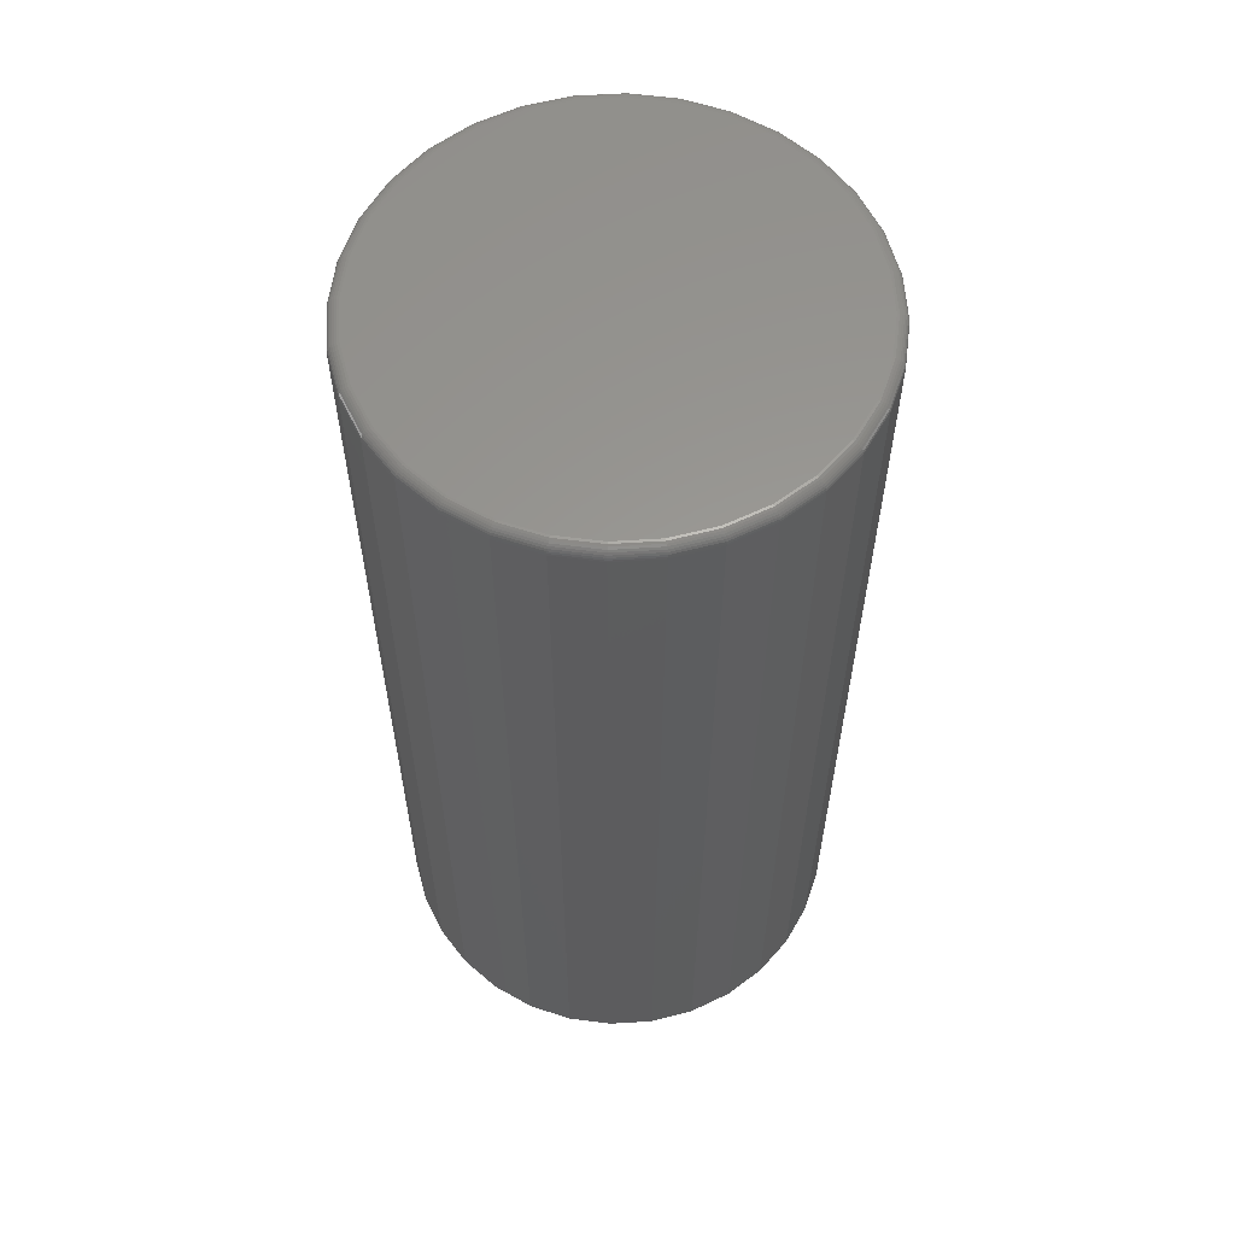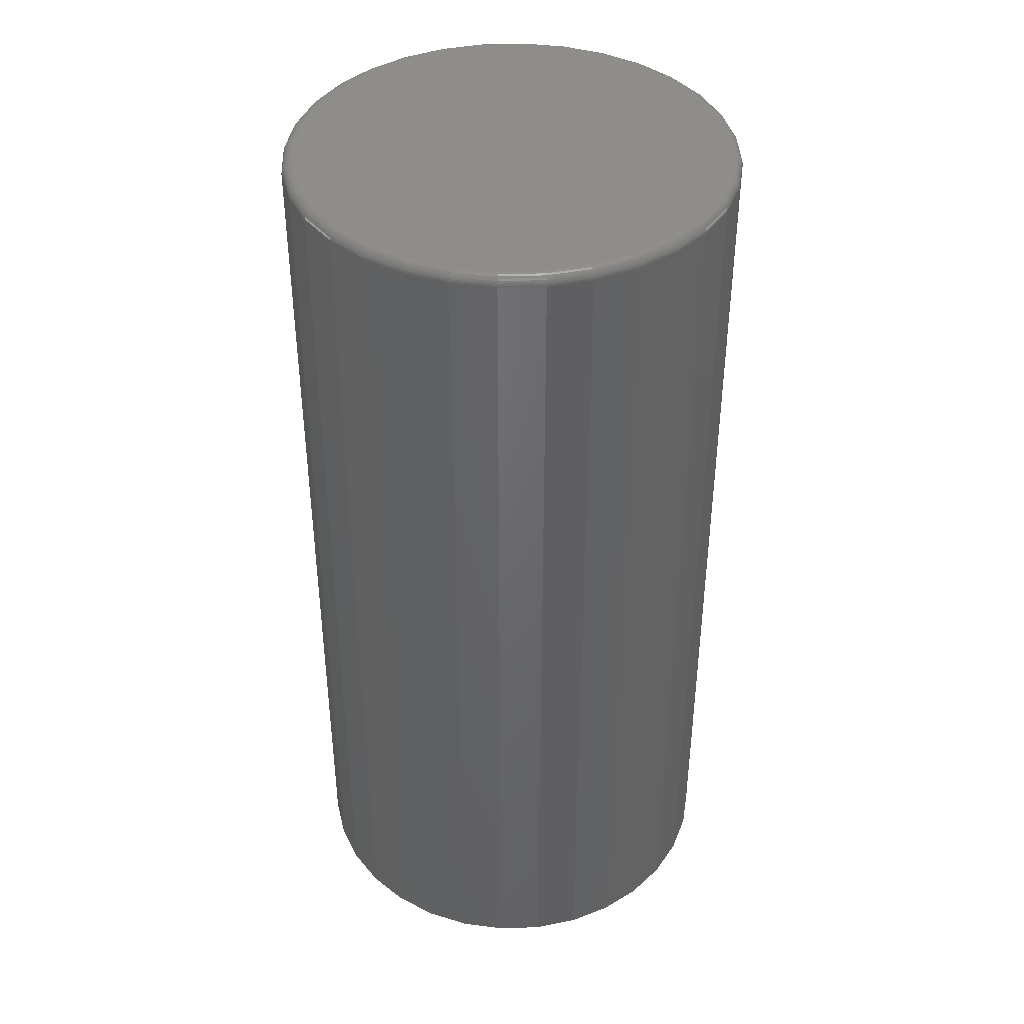
<metadata>
{"format":"stl","ext":"stl","renderer":"f3d","projection":"perspective","resolution":1024,"background":"white","views":[{"elev":59.4,"azim":-20.6,"up":"+Y"},{"elev":40.9,"azim":-109.2,"up":"+Y"}]}
</metadata>
<code>
# stl→obj: 320 verts, 636 faces
v 0.007319 6.051e-17 0.1613
v 0.03721 6.366e-17 0.1584
v -0.02257 5.703e-17 0.1584
v -0.05131 5.335e-17 0.1497
v 0.06595 6.637e-17 0.1497
v 0.03721 4.698e-17 -0.1421
v -0.02257 4.035e-17 -0.1421
v 0.06595 5.066e-17 -0.1334
v 0.007319 4.35e-17 -0.1451
v -0.05131 3.764e-17 -0.1334
v -0.0778 3.548e-17 -0.1192
v 0.09244 5.438e-17 -0.1192
v -0.101 3.396e-17 -0.1002
v 0.1157 5.802e-17 -0.1002
v -0.1201 3.314e-17 -0.07698
v 0.1347 6.142e-17 -0.07698
v -0.1342 3.304e-17 -0.05049
v 0.1489 6.447e-17 -0.05049
v -0.1429 3.366e-17 -0.02175
v 0.1576 6.703e-17 -0.02175
v -0.1459 3.5e-17 0.008141
v 0.1605 6.901e-17 0.008141
v -0.1429 3.698e-17 0.03803
v 0.1576 7.035e-17 0.03803
v -0.1342 3.955e-17 0.06677
v 0.1489 7.097e-17 0.06677
v -0.1201 4.259e-17 0.09326
v 0.1347 7.087e-17 0.09326
v -0.101 4.599e-17 0.1165
v 0.1157 7.005e-17 0.1165
v -0.0778 4.963e-17 0.1355
v 0.09244 6.853e-17 0.1355
v 0.1683 -0.007812 0.008141
v 0.1683 -0.6719 0.008141
v 0.1652 -0.007812 -0.02327
v 0.1652 -0.6719 -0.02327
v 0.1561 -0.007812 -0.05348
v 0.1561 -0.6719 -0.05348
v 0.1412 -0.007812 -0.08132
v 0.1412 -0.6719 -0.08132
v 0.1212 -0.007812 -0.1057
v 0.1212 -0.6719 -0.1057
v 0.09678 -0.007812 -0.1257
v 0.09678 -0.6719 -0.1257
v 0.06894 -0.007812 -0.1406
v 0.06894 -0.6719 -0.1406
v 0.03873 -0.007812 -0.1498
v 0.03873 -0.6719 -0.1498
v 0.007319 -0.007812 -0.1529
v 0.007319 -0.6719 -0.1529
v -0.02409 -0.007812 -0.1498
v -0.02409 -0.6719 -0.1498
v -0.0543 -0.007812 -0.1406
v -0.0543 -0.6719 -0.1406
v -0.08214 -0.007812 -0.1257
v -0.08214 -0.6719 -0.1257
v -0.1065 -0.007812 -0.1057
v -0.1065 -0.6719 -0.1057
v -0.1266 -0.007812 -0.08132
v -0.1266 -0.6719 -0.08132
v -0.1414 -0.007812 -0.05348
v -0.1414 -0.6719 -0.05348
v -0.1506 -0.007812 -0.02327
v -0.1506 -0.6719 -0.02327
v -0.1537 -0.007812 0.008141
v -0.1537 -0.6719 0.008141
v -0.1506 -0.007812 0.03955
v -0.1506 -0.6719 0.03955
v -0.1414 -0.007812 0.06976
v -0.1414 -0.6719 0.06976
v -0.1266 -0.007812 0.0976
v -0.1266 -0.6719 0.0976
v -0.1065 -0.007812 0.122
v -0.1065 -0.6719 0.122
v -0.08214 -0.007812 0.142
v -0.08214 -0.6719 0.142
v -0.0543 -0.007812 0.1569
v -0.0543 -0.6719 0.1569
v -0.02409 -0.007812 0.1661
v -0.02409 -0.6719 0.1661
v 0.007319 -0.007812 0.1692
v 0.007319 -0.6719 0.1692
v 0.03873 -0.007812 0.1661
v 0.03873 -0.6719 0.1661
v 0.06894 -0.007812 0.1569
v 0.06894 -0.6719 0.1569
v 0.09678 -0.007812 0.142
v 0.09678 -0.6719 0.142
v 0.1212 -0.007812 0.122
v 0.1212 -0.6719 0.122
v 0.1412 -0.007812 0.0976
v 0.1412 -0.6719 0.0976
v 0.1561 -0.007812 0.06976
v 0.1561 -0.6719 0.06976
v 0.1652 -0.007812 0.03955
v 0.1652 -0.6719 0.03955
v -0.1536 -0.006288 0.008141
v -0.1505 -0.006288 0.03953
v -0.1531 -0.004823 0.008141
v -0.15 -0.004823 0.03944
v -0.1524 -0.003472 0.008141
v -0.1493 -0.003472 0.0393
v -0.1514 -0.002288 0.008141
v -0.1484 -0.002288 0.03911
v -0.1502 -0.001317 0.008141
v -0.1472 -0.001317 0.03888
v -0.1489 -0.0005947 0.008141
v -0.1459 -0.0005947 0.03861
v -0.1474 -0.0001501 0.008141
v -0.1444 -0.0001501 0.03833
v 0.1651 -0.006288 0.03953
v 0.1682 -0.006288 0.008141
v 0.1647 -0.004823 0.03944
v 0.1677 -0.004823 0.008141
v 0.164 -0.003472 0.0393
v 0.167 -0.003472 0.008141
v 0.163 -0.002288 0.03911
v 0.1661 -0.002288 0.008141
v 0.1618 -0.001317 0.03888
v 0.1649 -0.001317 0.008141
v 0.1605 -0.0005947 0.03861
v 0.1635 -0.0005947 0.008141
v 0.1591 -0.0001501 0.03833
v 0.1621 -0.0001501 0.008141
v 0.1559 -0.006288 0.0697
v 0.1555 -0.004823 0.06953
v 0.1549 -0.003472 0.06926
v 0.154 -0.002288 0.06889
v 0.1529 -0.001317 0.06843
v 0.1516 -0.0005947 0.06792
v 0.1503 -0.0001501 0.06735
v 0.1411 -0.006288 0.09752
v 0.1407 -0.004823 0.09727
v 0.1401 -0.003472 0.09687
v 0.1393 -0.002288 0.09633
v 0.1383 -0.001317 0.09567
v 0.1372 -0.0005947 0.09492
v 0.136 -0.0001501 0.09411
v 0.1211 -0.006288 0.1219
v 0.1208 -0.004823 0.1216
v 0.1202 -0.003472 0.1211
v 0.1196 -0.002288 0.1204
v 0.1187 -0.001317 0.1195
v 0.1178 -0.0005947 0.1186
v 0.1167 -0.0001501 0.1176
v 0.09669 -0.006288 0.1419
v 0.09645 -0.004823 0.1415
v 0.09605 -0.003472 0.1409
v 0.09551 -0.002288 0.1401
v 0.09485 -0.001317 0.1391
v 0.0941 -0.0005947 0.138
v 0.09328 -0.0001501 0.1368
v 0.06888 -0.006288 0.1568
v 0.06871 -0.004823 0.1564
v 0.06843 -0.003472 0.1557
v 0.06806 -0.002288 0.1548
v 0.06761 -0.001317 0.1537
v 0.06709 -0.0005947 0.1524
v 0.06653 -0.0001501 0.1511
v 0.0387 -0.006288 0.1659
v 0.03862 -0.004823 0.1655
v 0.03848 -0.003472 0.1648
v 0.03829 -0.002288 0.1638
v 0.03806 -0.001317 0.1627
v 0.03779 -0.0005947 0.1613
v 0.03751 -0.0001501 0.1599
v 0.007319 -0.006288 0.169
v 0.007319 -0.004823 0.1686
v 0.007319 -0.003472 0.1678
v 0.007319 -0.002288 0.1669
v 0.007319 -0.001317 0.1657
v 0.007319 -0.0005947 0.1643
v 0.007319 -0.0001501 0.1629
v -0.02407 -0.006288 0.1659
v -0.02398 -0.004823 0.1655
v -0.02384 -0.003472 0.1648
v -0.02365 -0.002288 0.1638
v -0.02342 -0.001317 0.1627
v -0.02315 -0.0005947 0.1613
v -0.02287 -0.0001501 0.1599
v -0.05424 -0.006288 0.1568
v -0.05407 -0.004823 0.1564
v -0.0538 -0.003472 0.1557
v -0.05342 -0.002288 0.1548
v -0.05297 -0.001317 0.1537
v -0.05245 -0.0005947 0.1524
v -0.05189 -0.0001501 0.1511
v -0.08206 -0.006288 0.1419
v -0.08181 -0.004823 0.1415
v -0.08141 -0.003472 0.1409
v -0.08087 -0.002288 0.1401
v -0.08021 -0.001317 0.1391
v -0.07946 -0.0005947 0.138
v -0.07865 -0.0001501 0.1368
v -0.1064 -0.006288 0.1219
v -0.1061 -0.004823 0.1216
v -0.1056 -0.003472 0.1211
v -0.1049 -0.002288 0.1204
v -0.1041 -0.001317 0.1195
v -0.1031 -0.0005947 0.1186
v -0.1021 -0.0001501 0.1176
v -0.1264 -0.006288 0.09752
v -0.1261 -0.004823 0.09727
v -0.1255 -0.003472 0.09687
v -0.1247 -0.002288 0.09633
v -0.1237 -0.001317 0.09567
v -0.1226 -0.0005947 0.09492
v -0.1213 -0.0001501 0.09411
v -0.1413 -0.006288 0.0697
v -0.1409 -0.004823 0.06953
v -0.1402 -0.003472 0.06926
v -0.1393 -0.002288 0.06889
v -0.1382 -0.001317 0.06843
v -0.137 -0.0005947 0.06792
v -0.1356 -0.0001501 0.06735
v 0.1651 -0.006288 -0.02324
v 0.1647 -0.004823 -0.02316
v 0.164 -0.003472 -0.02302
v 0.163 -0.002288 -0.02283
v 0.1618 -0.001317 -0.02259
v 0.1605 -0.0005947 -0.02233
v 0.1591 -0.0001501 -0.02205
v -0.1505 -0.006288 -0.02324
v -0.15 -0.004823 -0.02316
v -0.1493 -0.003472 -0.02302
v -0.1484 -0.002288 -0.02283
v -0.1472 -0.001317 -0.02259
v -0.1459 -0.0005947 -0.02233
v -0.1444 -0.0001501 -0.02205
v -0.1413 -0.006288 -0.05342
v -0.1409 -0.004823 -0.05325
v -0.1402 -0.003472 -0.05297
v -0.1393 -0.002288 -0.0526
v -0.1382 -0.001317 -0.05215
v -0.137 -0.0005947 -0.05163
v -0.1356 -0.0001501 -0.05107
v -0.1264 -0.006288 -0.08123
v -0.1261 -0.004823 -0.08099
v -0.1255 -0.003472 -0.08058
v -0.1247 -0.002288 -0.08005
v -0.1237 -0.001317 -0.07939
v -0.1226 -0.0005947 -0.07864
v -0.1213 -0.0001501 -0.07782
v -0.1064 -0.006288 -0.1056
v -0.1061 -0.004823 -0.1053
v -0.1056 -0.003472 -0.1048
v -0.1049 -0.002288 -0.1041
v -0.1041 -0.001317 -0.1033
v -0.1031 -0.0005947 -0.1023
v -0.1021 -0.0001501 -0.1013
v -0.08206 -0.006288 -0.1256
v -0.08181 -0.004823 -0.1252
v -0.08141 -0.003472 -0.1246
v -0.08087 -0.002288 -0.1238
v -0.08021 -0.001317 -0.1229
v -0.07946 -0.0005947 -0.1217
v -0.07865 -0.0001501 -0.1205
v -0.05424 -0.006288 -0.1405
v -0.05407 -0.004823 -0.1401
v -0.0538 -0.003472 -0.1394
v -0.05342 -0.002288 -0.1385
v -0.05297 -0.001317 -0.1374
v -0.05245 -0.0005947 -0.1362
v -0.05189 -0.0001501 -0.1348
v -0.02407 -0.006288 -0.1496
v -0.02398 -0.004823 -0.1492
v -0.02384 -0.003472 -0.1485
v -0.02365 -0.002288 -0.1475
v -0.02342 -0.001317 -0.1464
v -0.02315 -0.0005947 -0.1451
v -0.02287 -0.0001501 -0.1436
v 0.007319 -0.006288 -0.1527
v 0.007319 -0.004823 -0.1523
v 0.007319 -0.003472 -0.1516
v 0.007319 -0.002288 -0.1506
v 0.007319 -0.001317 -0.1494
v 0.007319 -0.0005947 -0.1481
v 0.007319 -0.0001501 -0.1466
v 0.0387 -0.006288 -0.1496
v 0.03862 -0.004823 -0.1492
v 0.03848 -0.003472 -0.1485
v 0.03829 -0.002288 -0.1475
v 0.03806 -0.001317 -0.1464
v 0.03779 -0.0005947 -0.1451
v 0.03751 -0.0001501 -0.1436
v 0.06888 -0.006288 -0.1405
v 0.06871 -0.004823 -0.1401
v 0.06843 -0.003472 -0.1394
v 0.06806 -0.002288 -0.1385
v 0.06761 -0.001317 -0.1374
v 0.06709 -0.0005947 -0.1362
v 0.06653 -0.0001501 -0.1348
v 0.09669 -0.006288 -0.1256
v 0.09645 -0.004823 -0.1252
v 0.09605 -0.003472 -0.1246
v 0.09551 -0.002288 -0.1238
v 0.09485 -0.001317 -0.1229
v 0.0941 -0.0005947 -0.1217
v 0.09328 -0.0001501 -0.1205
v 0.1211 -0.006288 -0.1056
v 0.1208 -0.004823 -0.1053
v 0.1202 -0.003472 -0.1048
v 0.1196 -0.002288 -0.1041
v 0.1187 -0.001317 -0.1033
v 0.1178 -0.0005947 -0.1023
v 0.1167 -0.0001501 -0.1013
v 0.1411 -0.006288 -0.08123
v 0.1407 -0.004823 -0.08099
v 0.1401 -0.003472 -0.08058
v 0.1393 -0.002288 -0.08005
v 0.1383 -0.001317 -0.07939
v 0.1372 -0.0005947 -0.07864
v 0.136 -0.0001501 -0.07782
v 0.1559 -0.006288 -0.05342
v 0.1555 -0.004823 -0.05325
v 0.1549 -0.003472 -0.05297
v 0.154 -0.002288 -0.0526
v 0.1529 -0.001317 -0.05215
v 0.1516 -0.0005947 -0.05163
v 0.1503 -0.0001501 -0.05107
f 1 2 3
f 4 3 2
f 5 4 2
f 6 7 8
f 9 7 6
f 7 10 8
f 8 10 11
f 8 11 12
f 12 11 13
f 12 13 14
f 14 13 15
f 14 15 16
f 16 15 17
f 16 17 18
f 18 17 19
f 18 19 20
f 20 19 21
f 20 21 22
f 22 21 23
f 22 23 24
f 24 23 25
f 24 25 26
f 26 25 27
f 26 27 28
f 28 27 29
f 28 29 30
f 30 29 31
f 30 31 32
f 32 31 4
f 32 4 5
f 33 34 35
f 35 34 36
f 35 36 37
f 37 36 38
f 37 38 39
f 39 38 40
f 39 40 41
f 41 40 42
f 41 42 43
f 43 42 44
f 43 44 45
f 45 44 46
f 45 46 47
f 47 46 48
f 47 48 49
f 49 48 50
f 49 50 51
f 51 50 52
f 51 52 53
f 53 52 54
f 53 54 55
f 55 54 56
f 55 56 57
f 57 56 58
f 57 58 59
f 59 58 60
f 59 60 61
f 61 60 62
f 61 62 63
f 63 62 64
f 63 64 65
f 65 64 66
f 65 66 67
f 67 66 68
f 67 68 69
f 69 68 70
f 69 70 71
f 71 70 72
f 71 72 73
f 73 72 74
f 73 74 75
f 75 74 76
f 75 76 77
f 77 76 78
f 77 78 79
f 79 78 80
f 79 80 81
f 81 80 82
f 81 82 83
f 83 82 84
f 83 84 85
f 85 84 86
f 85 86 87
f 87 86 88
f 87 88 89
f 89 88 90
f 89 90 91
f 91 90 92
f 91 92 93
f 93 92 94
f 93 94 95
f 95 94 96
f 95 96 33
f 33 96 34
f 65 67 97
f 97 67 98
f 97 98 99
f 99 98 100
f 99 100 101
f 101 100 102
f 101 102 103
f 103 102 104
f 103 104 105
f 105 104 106
f 105 106 107
f 107 106 108
f 107 108 109
f 109 108 110
f 109 110 21
f 21 110 23
f 95 33 111
f 111 33 112
f 111 112 113
f 113 112 114
f 113 114 115
f 115 114 116
f 115 116 117
f 117 116 118
f 117 118 119
f 119 118 120
f 119 120 121
f 121 120 122
f 121 122 123
f 123 122 124
f 123 124 24
f 24 124 22
f 93 95 125
f 125 95 111
f 125 111 126
f 126 111 113
f 126 113 127
f 127 113 115
f 127 115 128
f 128 115 117
f 128 117 129
f 129 117 119
f 129 119 130
f 130 119 121
f 130 121 131
f 131 121 123
f 131 123 26
f 26 123 24
f 91 93 132
f 132 93 125
f 132 125 133
f 133 125 126
f 133 126 134
f 134 126 127
f 134 127 135
f 135 127 128
f 135 128 136
f 136 128 129
f 136 129 137
f 137 129 130
f 137 130 138
f 138 130 131
f 138 131 28
f 28 131 26
f 89 91 139
f 139 91 132
f 139 132 140
f 140 132 133
f 140 133 141
f 141 133 134
f 141 134 142
f 142 134 135
f 142 135 143
f 143 135 136
f 143 136 144
f 144 136 137
f 144 137 145
f 145 137 138
f 145 138 30
f 30 138 28
f 87 89 146
f 146 89 139
f 146 139 147
f 147 139 140
f 147 140 148
f 148 140 141
f 148 141 149
f 149 141 142
f 149 142 150
f 150 142 143
f 150 143 151
f 151 143 144
f 151 144 152
f 152 144 145
f 152 145 32
f 32 145 30
f 85 87 153
f 153 87 146
f 153 146 154
f 154 146 147
f 154 147 155
f 155 147 148
f 155 148 156
f 156 148 149
f 156 149 157
f 157 149 150
f 157 150 158
f 158 150 151
f 158 151 159
f 159 151 152
f 159 152 5
f 5 152 32
f 83 85 160
f 160 85 153
f 160 153 161
f 161 153 154
f 161 154 162
f 162 154 155
f 162 155 163
f 163 155 156
f 163 156 164
f 164 156 157
f 164 157 165
f 165 157 158
f 165 158 166
f 166 158 159
f 166 159 2
f 2 159 5
f 81 83 167
f 167 83 160
f 167 160 168
f 168 160 161
f 168 161 169
f 169 161 162
f 169 162 170
f 170 162 163
f 170 163 171
f 171 163 164
f 171 164 172
f 172 164 165
f 172 165 173
f 173 165 166
f 173 166 1
f 1 166 2
f 79 81 174
f 174 81 167
f 174 167 175
f 175 167 168
f 175 168 176
f 176 168 169
f 176 169 177
f 177 169 170
f 177 170 178
f 178 170 171
f 178 171 179
f 179 171 172
f 179 172 180
f 180 172 173
f 180 173 3
f 3 173 1
f 77 79 181
f 181 79 174
f 181 174 182
f 182 174 175
f 182 175 183
f 183 175 176
f 183 176 184
f 184 176 177
f 184 177 185
f 185 177 178
f 185 178 186
f 186 178 179
f 186 179 187
f 187 179 180
f 187 180 4
f 4 180 3
f 75 77 188
f 188 77 181
f 188 181 189
f 189 181 182
f 189 182 190
f 190 182 183
f 190 183 191
f 191 183 184
f 191 184 192
f 192 184 185
f 192 185 193
f 193 185 186
f 193 186 194
f 194 186 187
f 194 187 31
f 31 187 4
f 73 75 195
f 195 75 188
f 195 188 196
f 196 188 189
f 196 189 197
f 197 189 190
f 197 190 198
f 198 190 191
f 198 191 199
f 199 191 192
f 199 192 200
f 200 192 193
f 200 193 201
f 201 193 194
f 201 194 29
f 29 194 31
f 71 73 202
f 202 73 195
f 202 195 203
f 203 195 196
f 203 196 204
f 204 196 197
f 204 197 205
f 205 197 198
f 205 198 206
f 206 198 199
f 206 199 207
f 207 199 200
f 207 200 208
f 208 200 201
f 208 201 27
f 27 201 29
f 69 71 209
f 209 71 202
f 209 202 210
f 210 202 203
f 210 203 211
f 211 203 204
f 211 204 212
f 212 204 205
f 212 205 213
f 213 205 206
f 213 206 214
f 214 206 207
f 214 207 215
f 215 207 208
f 215 208 25
f 25 208 27
f 67 69 98
f 98 69 209
f 98 209 100
f 100 209 210
f 100 210 102
f 102 210 211
f 102 211 104
f 104 211 212
f 104 212 106
f 106 212 213
f 106 213 108
f 108 213 214
f 108 214 110
f 110 214 215
f 110 215 23
f 23 215 25
f 33 35 112
f 112 35 216
f 112 216 114
f 114 216 217
f 114 217 116
f 116 217 218
f 116 218 118
f 118 218 219
f 118 219 120
f 120 219 220
f 120 220 122
f 122 220 221
f 122 221 124
f 124 221 222
f 124 222 22
f 22 222 20
f 63 65 223
f 223 65 97
f 223 97 224
f 224 97 99
f 224 99 225
f 225 99 101
f 225 101 226
f 226 101 103
f 226 103 227
f 227 103 105
f 227 105 228
f 228 105 107
f 228 107 229
f 229 107 109
f 229 109 19
f 19 109 21
f 61 63 230
f 230 63 223
f 230 223 231
f 231 223 224
f 231 224 232
f 232 224 225
f 232 225 233
f 233 225 226
f 233 226 234
f 234 226 227
f 234 227 235
f 235 227 228
f 235 228 236
f 236 228 229
f 236 229 17
f 17 229 19
f 59 61 237
f 237 61 230
f 237 230 238
f 238 230 231
f 238 231 239
f 239 231 232
f 239 232 240
f 240 232 233
f 240 233 241
f 241 233 234
f 241 234 242
f 242 234 235
f 242 235 243
f 243 235 236
f 243 236 15
f 15 236 17
f 57 59 244
f 244 59 237
f 244 237 245
f 245 237 238
f 245 238 246
f 246 238 239
f 246 239 247
f 247 239 240
f 247 240 248
f 248 240 241
f 248 241 249
f 249 241 242
f 249 242 250
f 250 242 243
f 250 243 13
f 13 243 15
f 55 57 251
f 251 57 244
f 251 244 252
f 252 244 245
f 252 245 253
f 253 245 246
f 253 246 254
f 254 246 247
f 254 247 255
f 255 247 248
f 255 248 256
f 256 248 249
f 256 249 257
f 257 249 250
f 257 250 11
f 11 250 13
f 53 55 258
f 258 55 251
f 258 251 259
f 259 251 252
f 259 252 260
f 260 252 253
f 260 253 261
f 261 253 254
f 261 254 262
f 262 254 255
f 262 255 263
f 263 255 256
f 263 256 264
f 264 256 257
f 264 257 10
f 10 257 11
f 51 53 265
f 265 53 258
f 265 258 266
f 266 258 259
f 266 259 267
f 267 259 260
f 267 260 268
f 268 260 261
f 268 261 269
f 269 261 262
f 269 262 270
f 270 262 263
f 270 263 271
f 271 263 264
f 271 264 7
f 7 264 10
f 49 51 272
f 272 51 265
f 272 265 273
f 273 265 266
f 273 266 274
f 274 266 267
f 274 267 275
f 275 267 268
f 275 268 276
f 276 268 269
f 276 269 277
f 277 269 270
f 277 270 278
f 278 270 271
f 278 271 9
f 9 271 7
f 47 49 279
f 279 49 272
f 279 272 280
f 280 272 273
f 280 273 281
f 281 273 274
f 281 274 282
f 282 274 275
f 282 275 283
f 283 275 276
f 283 276 284
f 284 276 277
f 284 277 285
f 285 277 278
f 285 278 6
f 6 278 9
f 45 47 286
f 286 47 279
f 286 279 287
f 287 279 280
f 287 280 288
f 288 280 281
f 288 281 289
f 289 281 282
f 289 282 290
f 290 282 283
f 290 283 291
f 291 283 284
f 291 284 292
f 292 284 285
f 292 285 8
f 8 285 6
f 43 45 293
f 293 45 286
f 293 286 294
f 294 286 287
f 294 287 295
f 295 287 288
f 295 288 296
f 296 288 289
f 296 289 297
f 297 289 290
f 297 290 298
f 298 290 291
f 298 291 299
f 299 291 292
f 299 292 12
f 12 292 8
f 41 43 300
f 300 43 293
f 300 293 301
f 301 293 294
f 301 294 302
f 302 294 295
f 302 295 303
f 303 295 296
f 303 296 304
f 304 296 297
f 304 297 305
f 305 297 298
f 305 298 306
f 306 298 299
f 306 299 14
f 14 299 12
f 39 41 307
f 307 41 300
f 307 300 308
f 308 300 301
f 308 301 309
f 309 301 302
f 309 302 310
f 310 302 303
f 310 303 311
f 311 303 304
f 311 304 312
f 312 304 305
f 312 305 313
f 313 305 306
f 313 306 16
f 16 306 14
f 37 39 314
f 314 39 307
f 314 307 315
f 315 307 308
f 315 308 316
f 316 308 309
f 316 309 317
f 317 309 310
f 317 310 318
f 318 310 311
f 318 311 319
f 319 311 312
f 319 312 320
f 320 312 313
f 320 313 18
f 18 313 16
f 35 37 216
f 216 37 314
f 216 314 217
f 217 314 315
f 217 315 218
f 218 315 316
f 218 316 219
f 219 316 317
f 219 317 220
f 220 317 318
f 220 318 221
f 221 318 319
f 221 319 222
f 222 319 320
f 222 320 20
f 20 320 18
f 80 84 82
f 84 80 78
f 84 78 86
f 46 52 48
f 48 52 50
f 86 78 88
f 88 78 76
f 88 76 90
f 90 76 74
f 90 74 92
f 92 74 72
f 92 72 94
f 94 72 70
f 94 70 96
f 96 70 68
f 96 68 34
f 34 68 66
f 34 66 36
f 36 66 64
f 36 64 38
f 38 64 62
f 38 62 40
f 40 62 60
f 40 60 42
f 42 60 58
f 42 58 44
f 44 58 56
f 44 56 46
f 46 56 54
f 46 54 52

</code>
